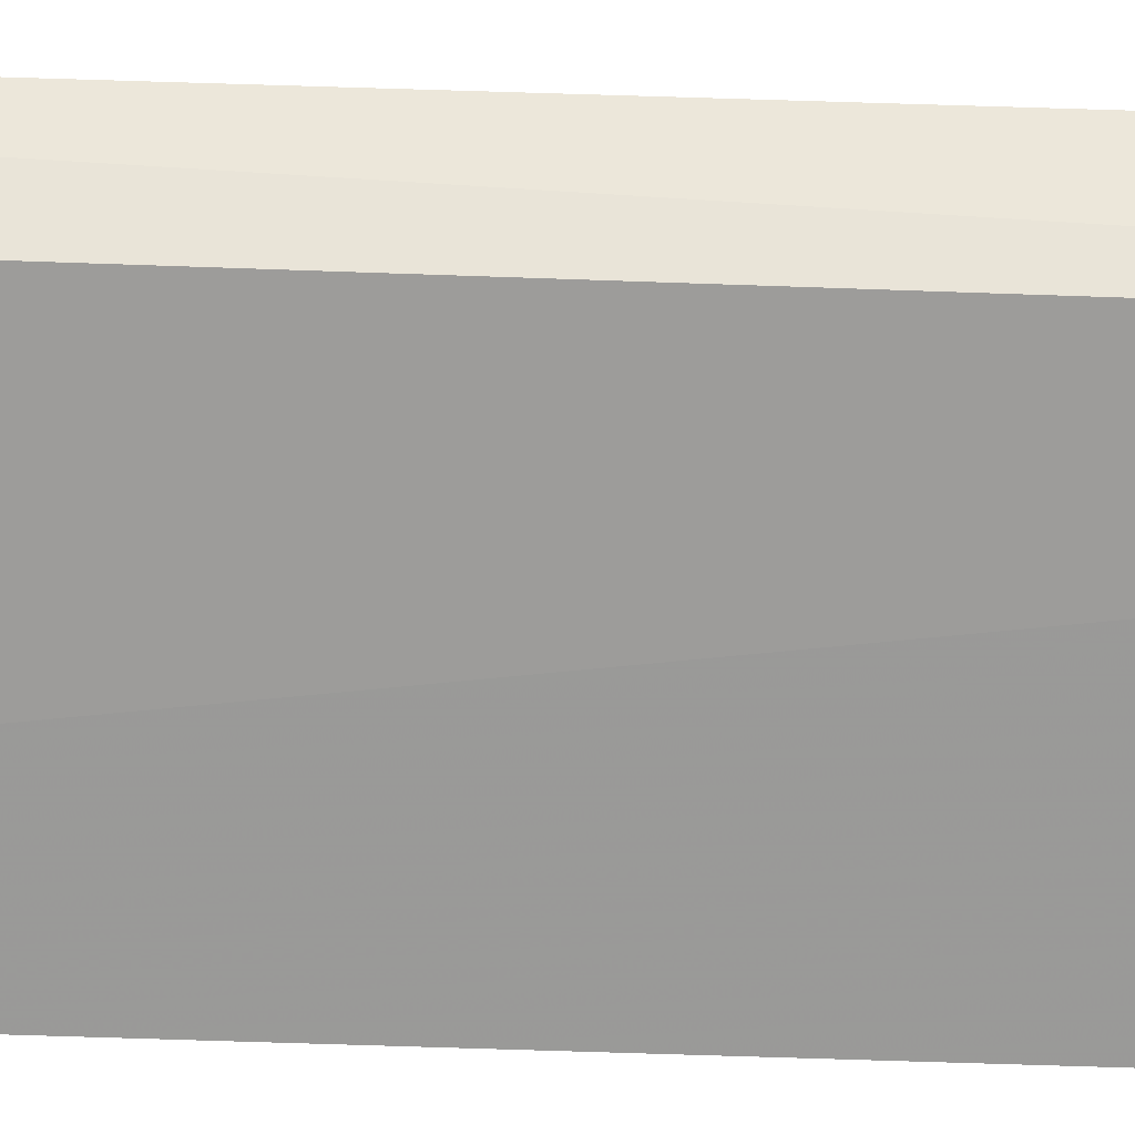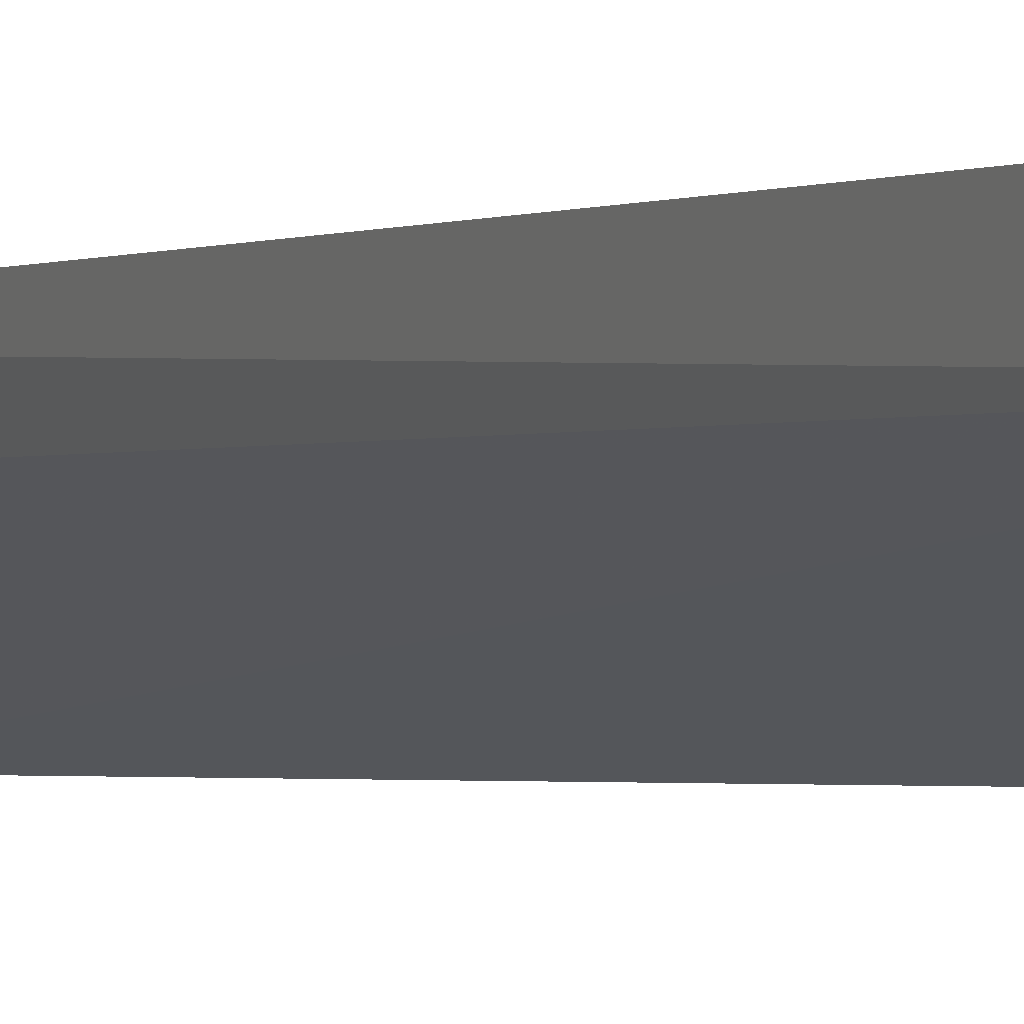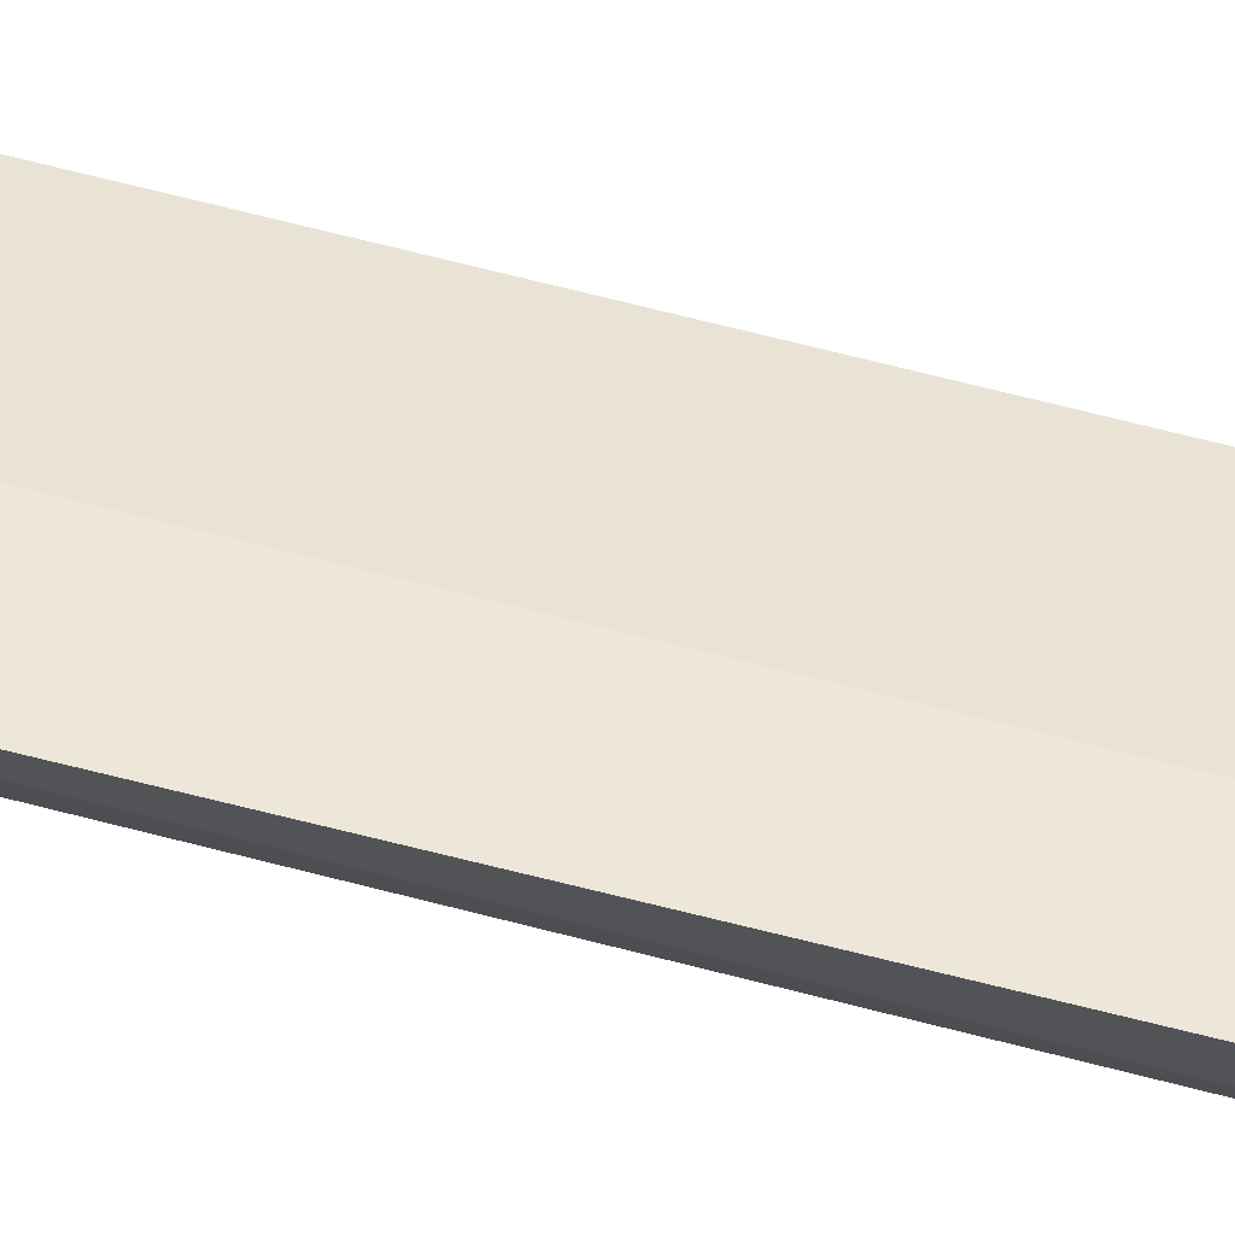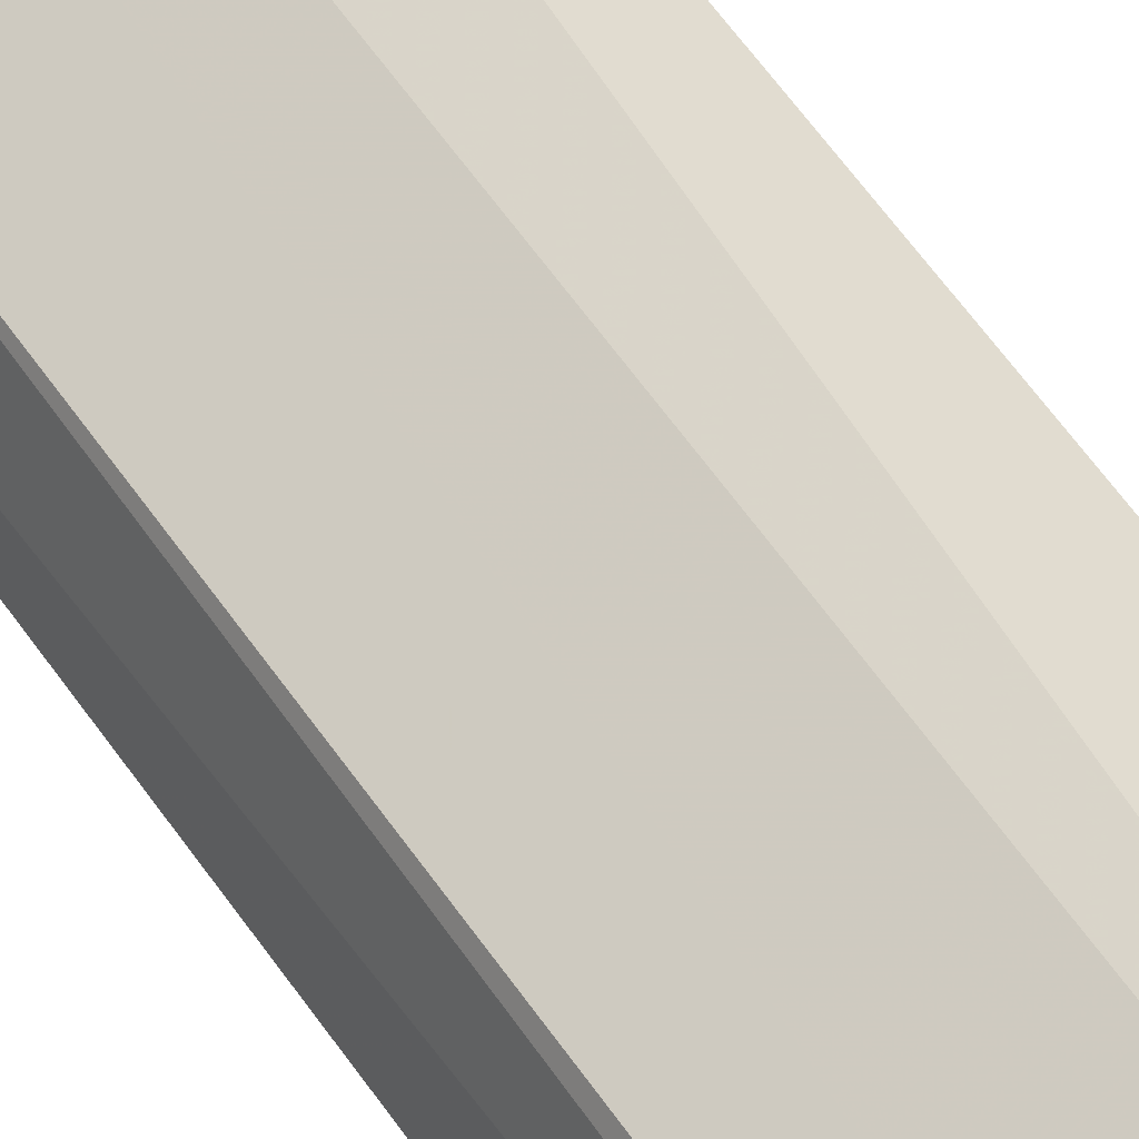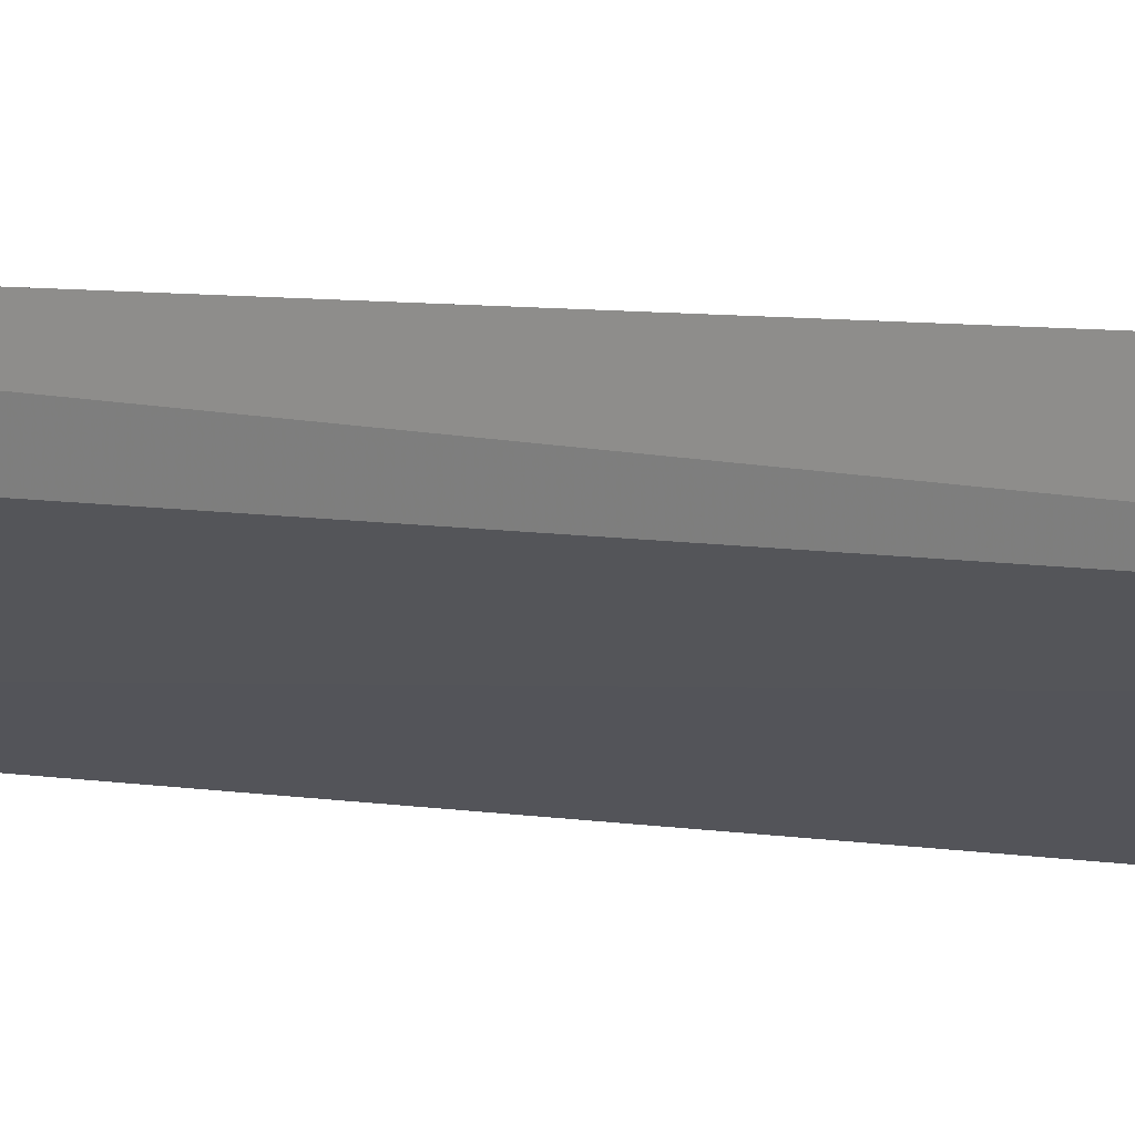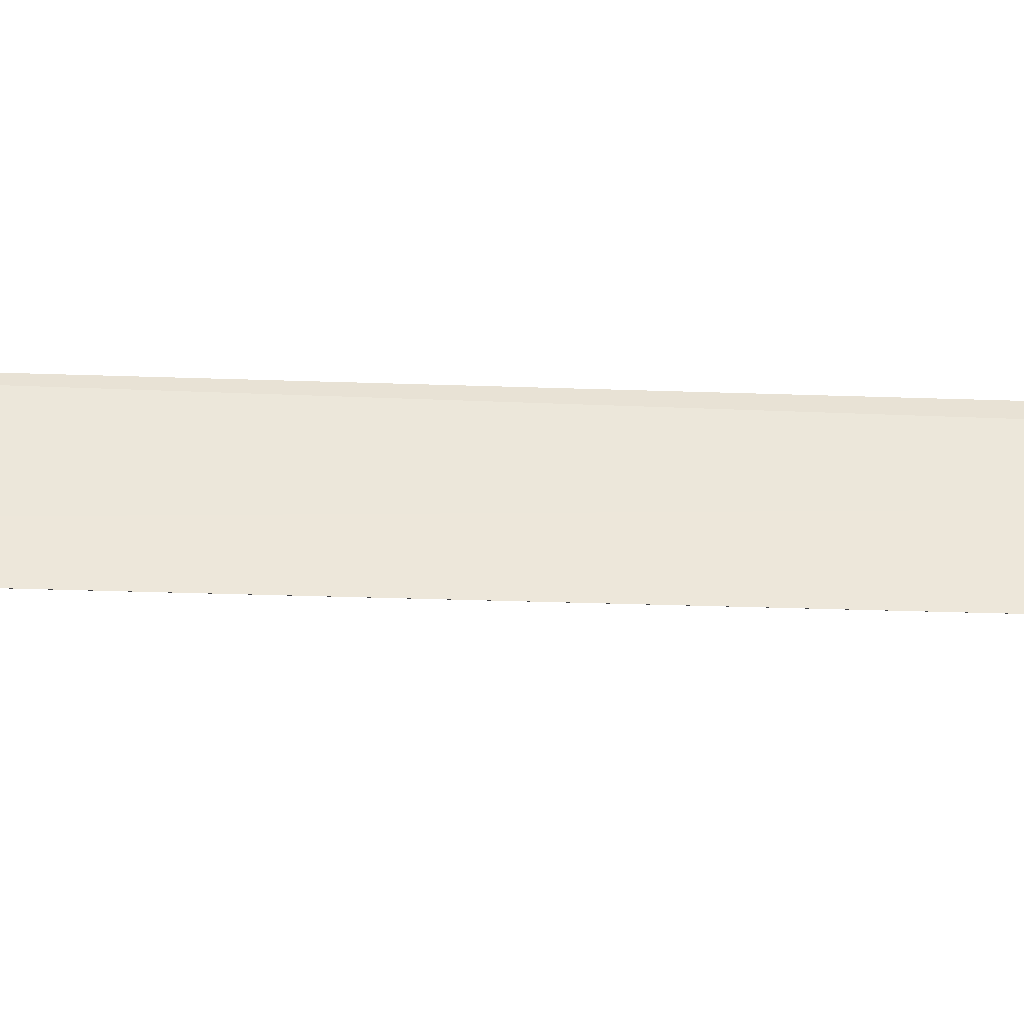
<metadata>
{"format":"obj","ext":"obj","renderer":"f3d","projection":"perspective","resolution":1024,"background":"white","views":[{"elev":-42.7,"azim":87.4,"up":"+Y"},{"elev":-1.1,"azim":152.6,"up":"+Y"},{"elev":66.3,"azim":104.7,"up":"+Y"},{"elev":51.3,"azim":-31.8,"up":"+Y"},{"elev":4.6,"azim":128.5,"up":"+Y"},{"elev":-26.8,"azim":-93.3,"up":"+Y"}]}
</metadata>
<code>
v -0.2657 0.3872 0.5
v -0.1617 0.4383 -0.3728
v -0.1621 0.4407 0.5
v -0.1554 0.4678 0.4951
v -0.2549 0.4294 -0.3559
v -0.2436 0.4013 0.5
v -0.2655 0.3869 -0.3561
v -0.2552 0.4283 0.4864
v -0.1574 0.4729 -0.3706
v -0.1817 0.433 0.5
v -0.236 0.4037 -0.3715
v -0.2582 0.4213 0.4941
v -0.1968 0.4578 0.4864
v -0.2121 0.4156 -0.375
v -0.1825 0.4598 0.4924
v -0.2415 0.4312 0.4931
v -0.1964 0.4593 -0.3561
v -0.1798 0.4306 -0.3747
v -0.2252 0.4442 -0.3684
v -0.1836 0.4627 -0.3691
f 1 2 3
f 3 2 4
f 6 1 3
f 7 2 1
f 9 4 2
f 10 6 3
f 10 3 4
f 11 7 5
f 11 2 7
f 12 7 1
f 12 5 7
f 12 8 5
f 12 1 6
f 12 10 4
f 12 6 10
f 13 4 9
f 14 2 11
f 15 4 13
f 16 13 8
f 16 8 12
f 16 15 13
f 16 12 4
f 16 4 15
f 17 13 9
f 17 5 8
f 17 8 13
f 18 14 9
f 18 9 2
f 18 2 14
f 19 14 11
f 19 11 5
f 19 9 14
f 19 5 17
f 20 19 17
f 20 17 9
f 20 9 19

</code>
